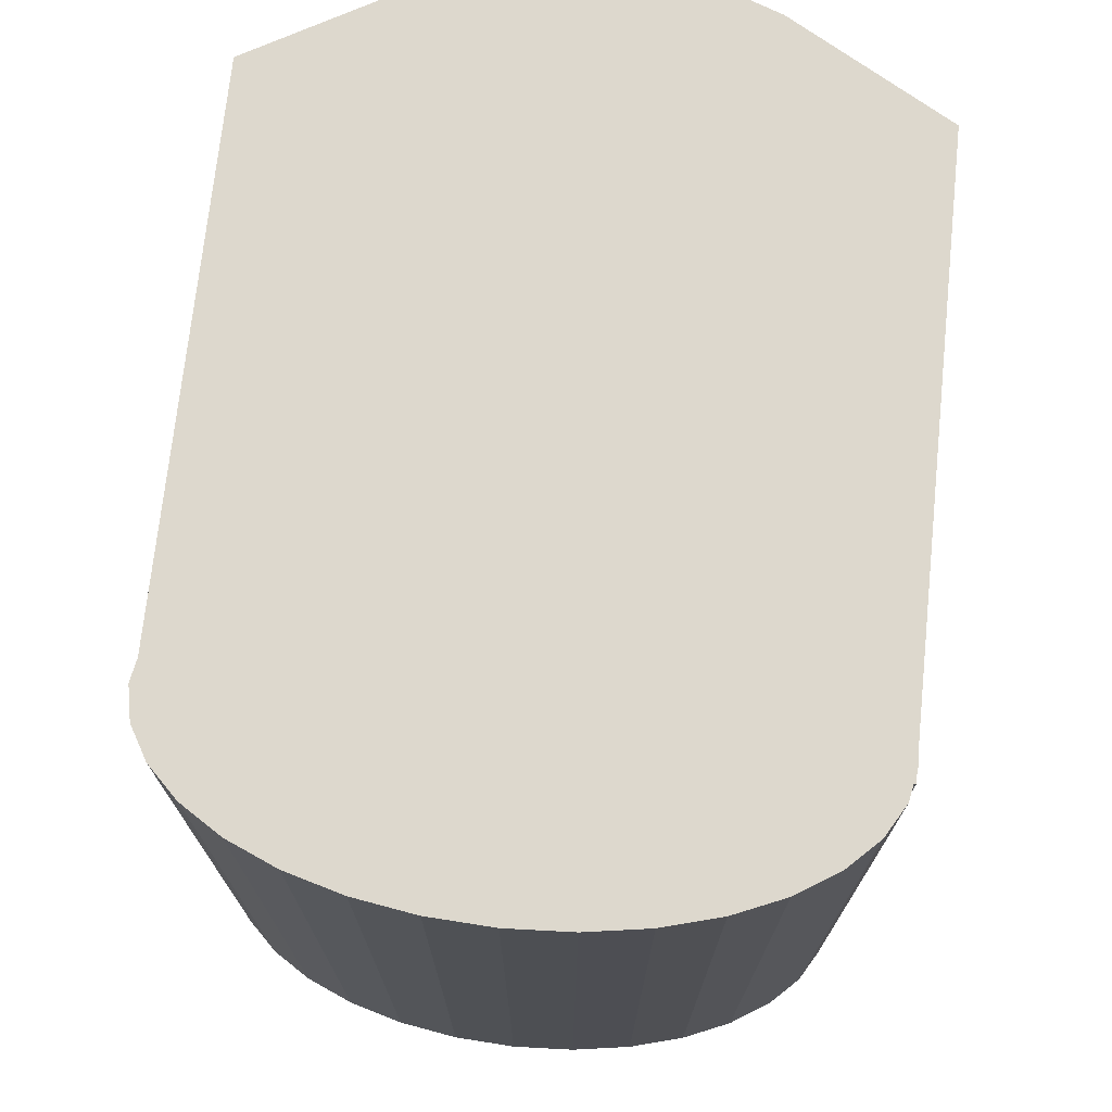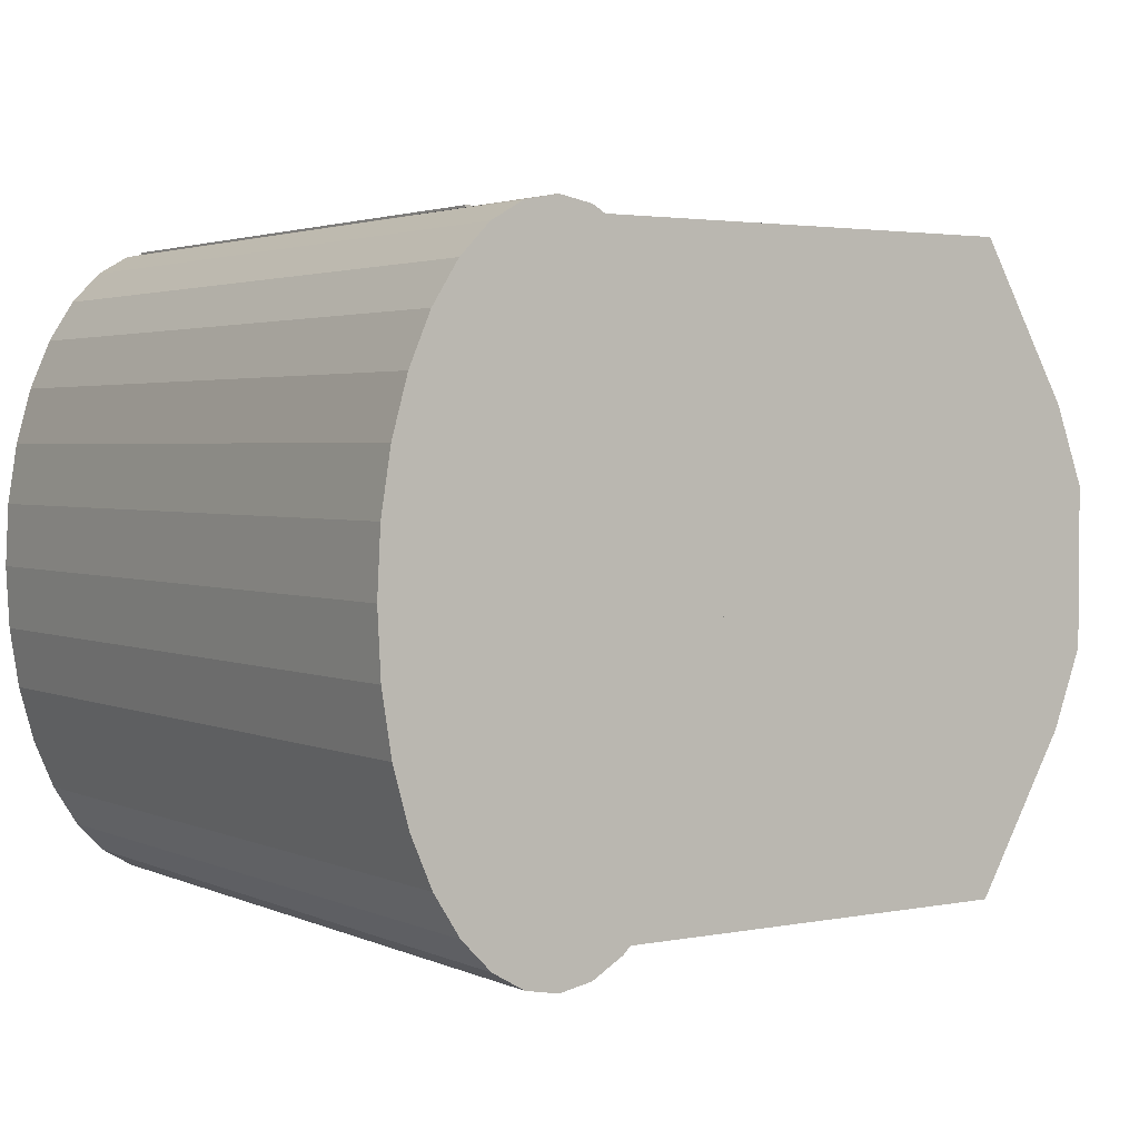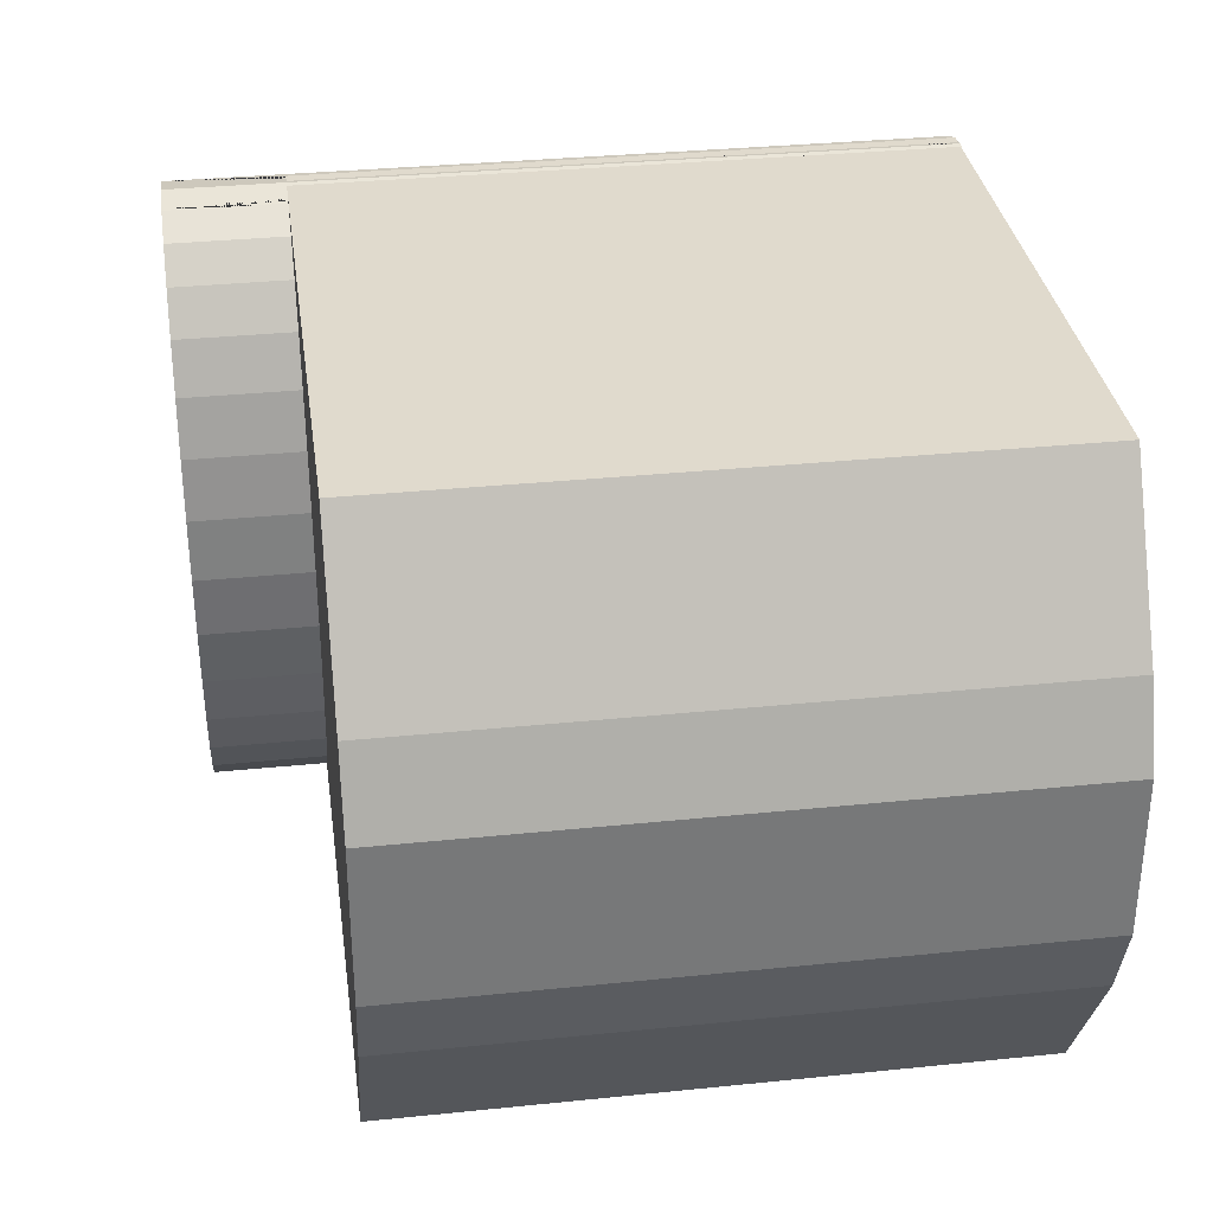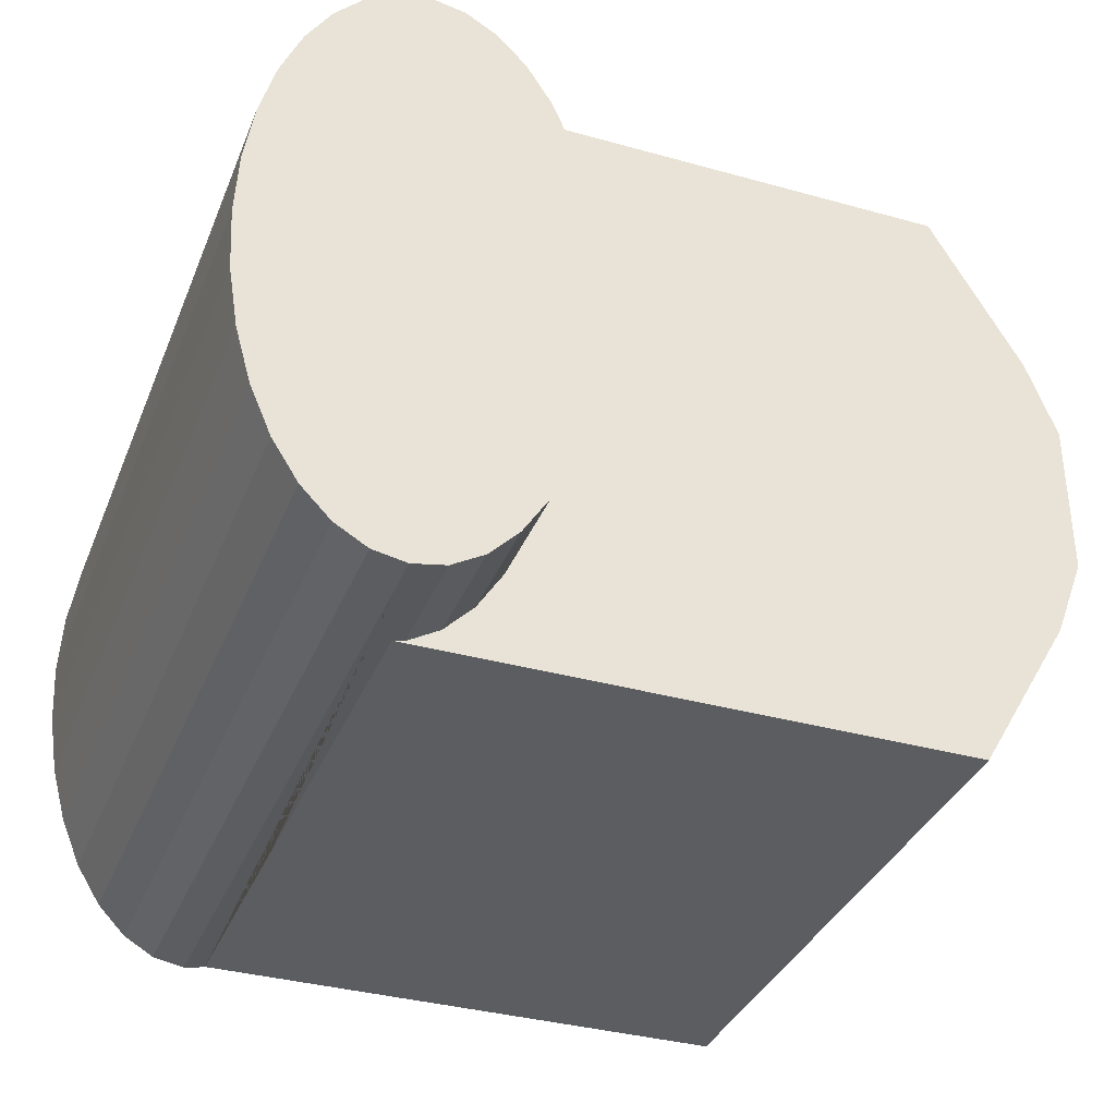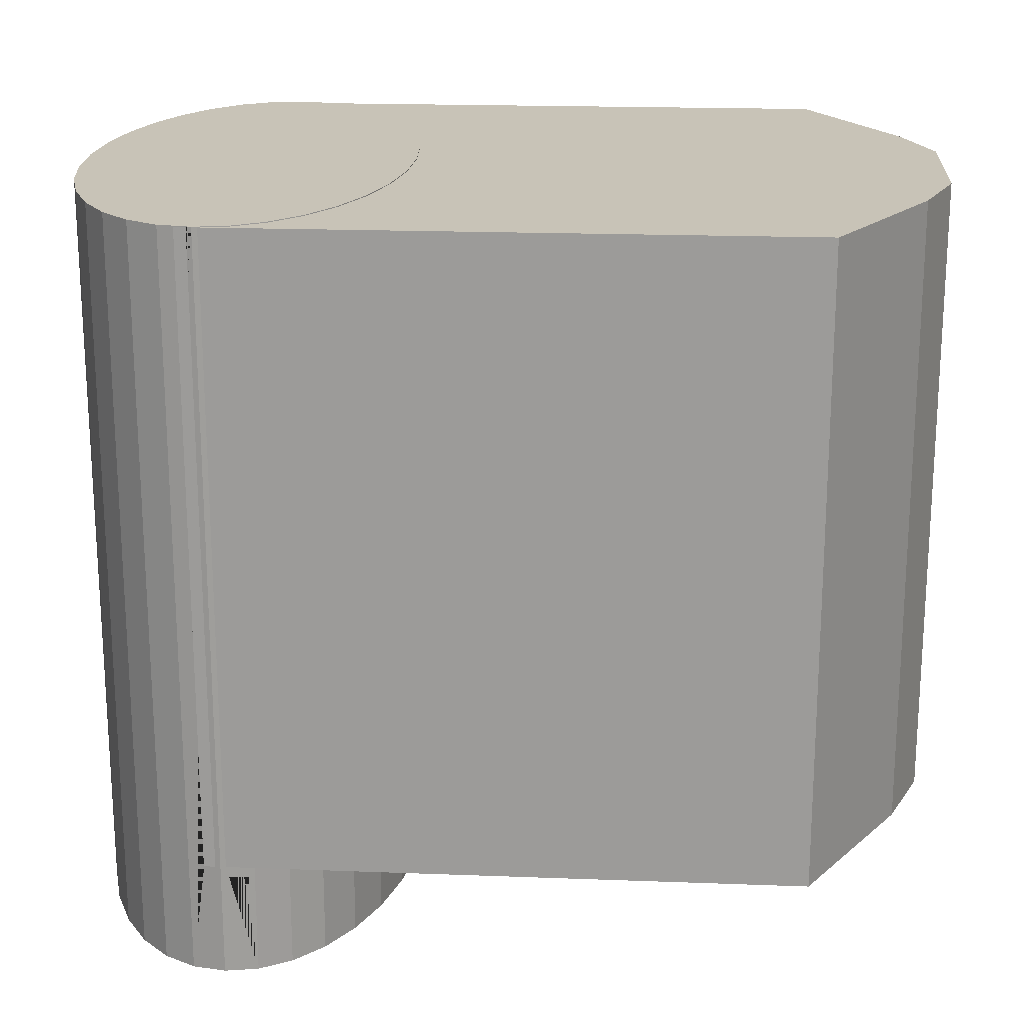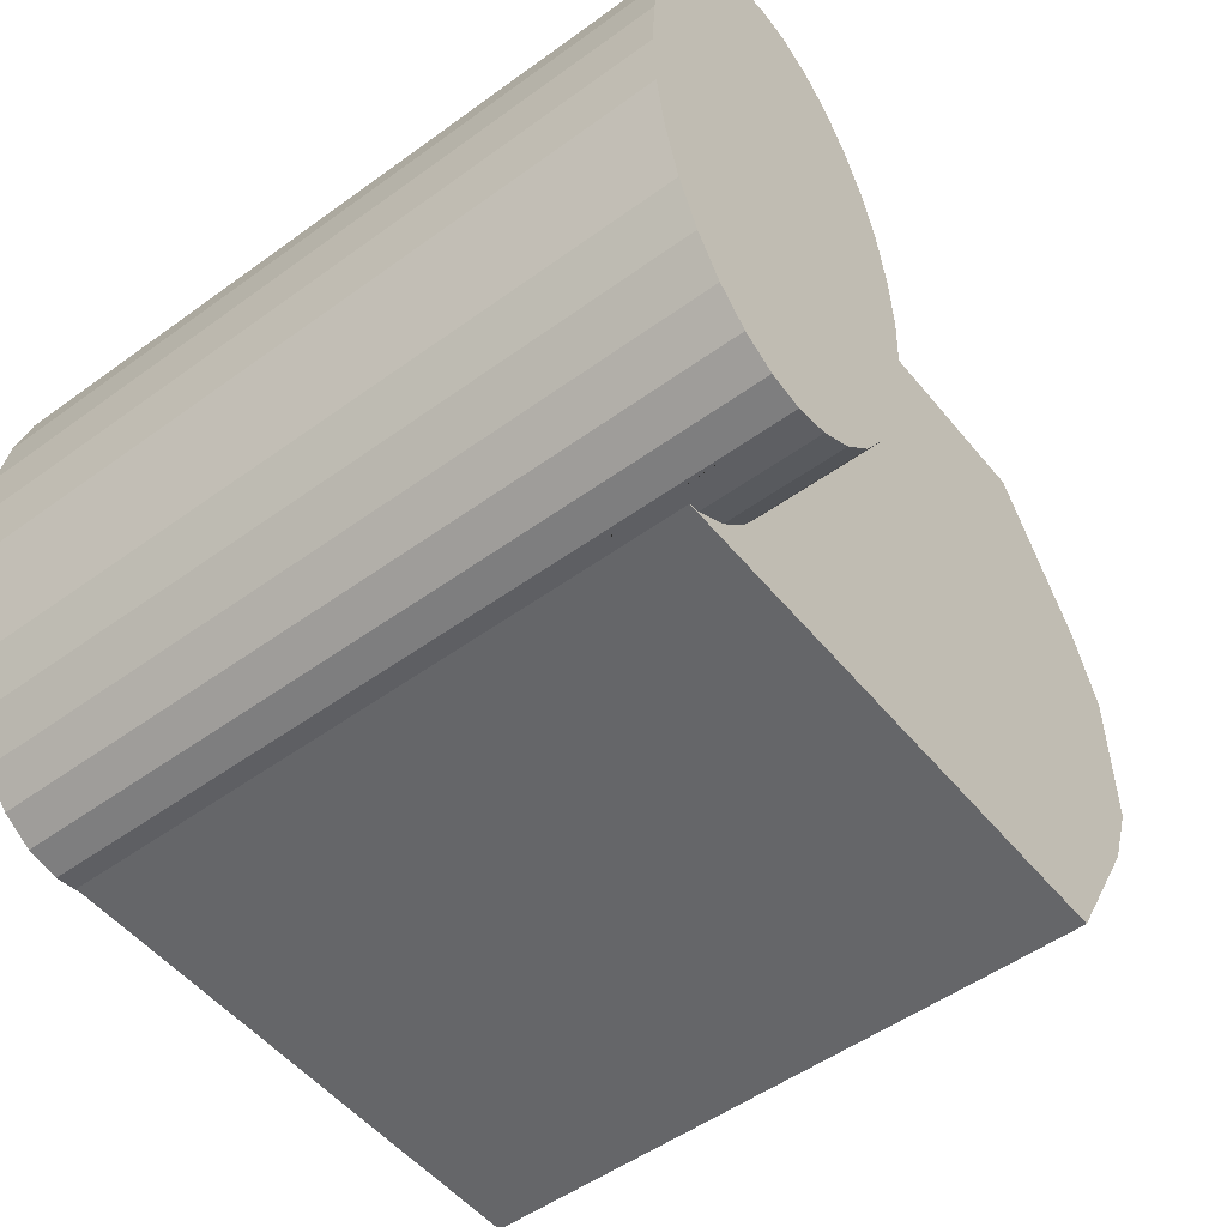
<metadata>
{"format":"obj","ext":"obj","renderer":"f3d","projection":"perspective","resolution":1024,"background":"white","views":[{"elev":72.3,"azim":96.0,"up":"+Z"},{"elev":2.7,"azim":146.1,"up":"+Y"},{"elev":33.1,"azim":-98.0,"up":"+Y"},{"elev":-35.4,"azim":159.7,"up":"+Y"},{"elev":19.6,"azim":-176.0,"up":"+Z"},{"elev":-51.9,"azim":128.1,"up":"+Y"}]}
</metadata>
<code>
o bl_Leg.001_Cube.003
v -0.492 -0.5 -0.5
v -0.492 -0.5 -0.75
v -0.492 -0.5 -1
v -0.2031 -1 -1
v -0.2031 -1 -0.5
v -0.492 -0.5 -2e-06
v -0.492 -0.5 -0.25
v -0.2031 -1 -2e-06
v -0.5855 -0.25 -0.5
v -0.5855 -0.25 -0.75
v -0.5855 -0.25 -1
v 0.1443 -0.5 -1
v 0.1443 -1 -1
v 0.1443 -1 -0.5
v -0.492 -0.5 0.5
v -0.492 -0.5 0.25
v -0.2031 -1 0.5
v -0.5855 -0.25 -2e-06
v -0.5855 -0.25 -0.25
v 0.1443 -1 -2e-06
v -0.5855 0 -0.5
v -0.5855 0 -0.75
v -0.5855 0 -1
v 0.1443 0 -1
v 0.6443 -0.5 -1
v 0.6443 -1 -1
v 0.6443 -1 -0.5
v -0.492 -0.5 1
v -0.492 -0.5 0.75
v -0.2031 -1 1
v -0.5855 -0.25 0.5
v -0.5855 -0.25 0.25
v 0.1443 -1 0.5
v -0.5855 0 -2e-06
v -0.5855 0 -0.25
v 0.6443 -1 -2e-06
v -0.5855 0.25 -0.5
v -0.5855 0.25 -0.75
v -0.5855 0.25 -1
v -0.492 0.5 -1
v 0.1443 0.5 -1
v 0.6443 0 -1
v 1.144 -0.5203 -1
v 1.144 -1 -1
v 1.139 -0.5 -1
v 1.144 -1 -0.5
v 0.1443 -0.5 1
v 0.1443 -1 1
v -0.5855 -0.25 1
v -0.5855 -0.25 0.75
v -0.5855 0 0.5
v -0.5855 0 0.25
v 0.6443 -1 0.5
v -0.5855 0.25 -2e-06
v -0.5855 0.25 -0.25
v 1.144 -1 -2e-06
v -0.492 0.5 -0.5
v -0.492 0.5 -0.75
v -0.2031 1 -1
v 0.1443 1 -1
v 0.6443 0.5 -1
v 1.069 0 -1
v 1.068 -0.004786 -1
v 1.078 -0.2014 -1
v 1.108 -0.3905 -1
v 1.526 -1 -1
v 1.157 -0.5647 -1
v 1.222 -0.7175 -1
v 1.301 -0.8428 -1
v 1.392 -0.9359 -1
v 1.49 -0.9933 -1
v 1.526 -1 -0.5
v 0.6443 -0.5 1
v 0.6443 -1 1
v 0.1443 0 1
v -0.5855 0 1
v -0.5855 0 0.75
v -0.5855 0.25 0.5
v -0.5855 0.25 0.25
v 1.144 -1 0.5
v -0.492 0.5 -2e-06
v -0.492 0.5 -0.25
v 1.526 -1 -2e-06
v -0.2031 1 -0.5
v 0.1443 1 -0.5
v 0.6443 1 -1
v 1.141 0.5 -1
v 1.108 0.3809 -1
v 1.078 0.1918 -1
v 1.139 -0.5 1
v 1.144 -1 1
v 1.144 -0.5203 1
v 0.6443 0 1
v 0.1443 0.5 1
v -0.492 0.5 1
v -0.5855 0.25 1
v -0.5855 0.25 0.75
v -0.492 0.5 0.5
v -0.492 0.5 0.25
v 1.526 -1 0.5
v -0.2031 1 -2e-06
v 0.1443 1 -2e-06
v 0.6443 1 -0.5
v 1.144 1 -1
v 1.144 0.5107 -1
v 1.069 0 1
v 1.108 -0.3905 1
v 1.078 -0.2014 1
v 1.068 -0.004786 1
v 1.526 -1 1
v 1.49 -0.9933 1
v 1.392 -0.9359 1
v 1.301 -0.8428 1
v 1.222 -0.7175 1
v 1.157 -0.5647 1
v 0.6443 0.5 1
v 0.1443 1 1
v -0.2031 1 1
v -0.492 0.5 0.75
v -0.2031 1 0.5
v 0.1443 1 0.5
v 0.6443 1 -2e-06
v 1.144 1 -0.5
v 1.576 1 -1
v 1.49 0.9837 -1
v 1.392 0.9264 -1
v 1.301 0.8332 -1
v 1.222 0.7079 -1
v 1.157 0.5552 -1
v 1.141 0.5 1
v 1.078 0.1918 1
v 1.108 0.3809 1
v 0.6443 1 1
v 0.6443 1 0.5
v 1.144 1 -2e-06
v 1.576 1 -0.5
v 1.144 0.5107 1
v 1.144 1 1
v 1.144 1 0.5
v 1.576 1 -2e-06
v 1.576 1 1
v 1.157 0.5552 1
v 1.222 0.7079 1
v 1.301 0.8332 1
v 1.392 0.9264 1
v 1.49 0.9837 1
v 1.576 1 0.5
v 1.609 1 -1
v 1.644 1 -1
v 1.644 0.9933 -1
v 1.644 1 -0.5
v 1.609 1 -0.5
v 1.644 0.9933 -0.5
v 1.644 1 -2e-06
v 1.609 1 -2e-06
v 1.644 0.9933 -2e-06
v 1.644 1 0.5
v 1.609 1 0.5
v 1.644 0.9933 0.5
v 1.644 1 1
v 1.609 1 1
v 1.644 0.9933 1
v 1.592 1.003 1.002
v 1.695 0.9837 1.002
v 1.695 0.9837 -1.361
v 1.592 1.003 -1.361
v 1.49 0.9837 -1.361
v 1.49 0.9837 1.002
v 1.793 0.9264 1.002
v 1.793 0.9264 -1.361
v 1.392 0.9264 -1.361
v 1.392 0.9264 1.002
v 1.884 0.8332 1.002
v 1.884 0.8332 -1.361
v 1.963 0.7079 -1.361
v 1.301 0.8332 -1.361
v 1.301 0.8332 1.002
v 1.963 0.7079 1.002
v 1.078 0.1918 -1.361
v 1.157 0.5552 -1.361
v 1.222 0.7079 -1.361
v 1.222 0.7079 1.002
v 1.157 0.5552 1.002
v 1.078 0.1918 1.002
v 2.028 0.5552 1.002
v 2.028 0.5552 -1.361
v 1.963 -0.7175 -1.361
v 1.963 -0.7175 1.002
v 2.077 0.3809 -1.361
v 2.077 0.3809 1.002
v 2.077 -0.3905 -1.361
v 1.301 -0.8428 -1.361
v 1.108 0.3809 -1.361
v 1.108 0.3809 1.002
v 1.301 -0.8428 1.002
v 2.077 -0.3905 1.002
v 2.106 0.1918 1.002
v 2.106 0.1918 -1.361
v 2.028 -0.5647 -1.361
v 1.695 -0.9933 -1.361
v 1.157 -0.5647 -1.361
v 1.157 -0.5647 1.002
v 1.695 -0.9933 1.002
v 2.028 -0.5647 1.002
v 2.116 -0.004787 -1.361
v 2.116 -0.004787 1.002
v 1.793 -0.9359 -1.361
v 1.49 -0.9933 -1.361
v 1.222 -0.7175 -1.361
v 1.078 -0.2014 -1.361
v 1.068 -0.004786 -1.361
v 1.068 -0.004786 1.002
v 1.078 -0.2014 1.002
v 1.222 -0.7175 1.002
v 1.49 -0.9933 1.002
v 1.793 -0.9359 1.002
v 2.106 -0.2014 -1.361
v 2.106 -0.2014 1.002
v 1.884 -0.8428 1.002
v 1.884 -0.8428 -1.361
v 1.592 -1.013 -1.361
v 1.392 -0.9359 -1.361
v 1.108 -0.3905 -1.361
v 1.108 -0.3905 1.002
v 1.392 -0.9359 1.002
v 1.592 -1.013 1.002
f 1 2 3 4 5
f 6 7 1 5 8
f 9 10 2 1
f 10 11 3 2
f 3 12 13 4
f 5 4 13 14
f 15 16 6 8 17
f 18 19 7 6
f 19 9 1 7
f 8 5 14 20
f 21 22 10 9
f 22 23 11 10
f 23 24 12 3 11
f 12 25 26 13
f 14 13 26 27
f 28 29 15 17 30
f 31 32 16 15
f 32 18 6 16
f 17 8 20 33
f 34 35 19 18
f 35 21 9 19
f 20 14 27 36
f 37 38 22 21
f 38 39 23 22
f 40 41 24 23 39
f 24 42 25 12
f 43 44 26 25 45
f 27 26 44 46
f 47 28 30 48
f 49 50 29 28
f 50 31 15 29
f 30 17 33 48
f 51 52 32 31
f 52 34 18 32
f 33 20 36 53
f 54 55 35 34
f 55 37 21 35
f 36 27 46 56
f 57 58 38 37
f 58 40 39 38
f 59 60 41 40
f 41 61 42 24
f 42 62 63 64 65 45 25
f 66 44 43 67 68 69 70 71
f 72 46 44 66
f 73 47 48 74
f 75 76 49 28 47
f 76 77 50 49
f 77 51 31 50
f 48 33 53 74
f 78 79 52 51
f 79 54 34 52
f 53 36 56 80
f 81 82 55 54
f 82 57 37 55
f 83 56 46 72
f 84 59 40 58 57
f 85 60 59 84
f 60 86 61 41
f 61 87 88 89 62 42
f 90 73 74 91 92
f 93 75 47 73
f 94 95 96 76 75
f 96 97 77 76
f 97 78 51 77
f 74 53 80 91
f 98 99 79 78
f 99 81 54 79
f 100 80 56 83
f 101 84 57 82 81
f 102 85 84 101
f 103 86 60 85
f 87 61 86 104 105
f 106 93 73 90 107 108 109
f 92 91 110 111 112 113 114 115
f 116 94 75 93
f 117 118 95 94
f 95 119 97 96
f 119 98 78 97
f 110 91 80 100
f 120 101 81 99 98
f 121 102 101 120
f 122 103 85 102
f 123 104 86 103
f 104 124 125 126 127 128 129 105
f 130 116 93 106 131 132
f 133 117 94 116
f 117 121 120 118
f 118 120 98 119 95
f 134 122 102 121
f 135 123 103 122
f 124 104 123 136
f 137 138 133 116 130
f 133 134 121 117
f 139 135 122 134
f 136 123 135 140
f 141 138 137 142 143 144 145 146
f 138 139 134 133
f 140 135 139 147
f 147 139 138 141
f 148 149 150
f 151 149 148 152
f 150 149 151 153
f 154 151 152 155
f 153 151 154 156
f 157 154 155 158
f 156 154 157 159
f 160 157 158 161
f 159 157 160 162
f 160 161 162
f 159 162 161 163 164 165 150 153 156
f 155 152 148 150 165 166 163 161 158
f 167 125 124 136 140 147 141 146 168 163 166
f 194 184 212 213 224 202 214 195 225 215 226 203 216 219 188 204 196 218 206 197 190 185 178 173 169 164 163 168 172 177 182 183
f 165 164 169 170
f 171 126 125 167
f 145 172 168 146
f 170 169 173 174
f 176 127 126 171
f 144 177 172 145
f 174 173 178 175
f 171 167 166 165 170 174 175 186 189 198 205 217 191 199 187 220 207 200 221 208 222 192 209 201 223 210 211 179 193 180 181 176
f 181 128 127 176
f 143 182 177 144
f 175 178 185 186
f 180 129 128 181
f 142 183 182 143
f 186 185 190 189
f 193 88 87 105 129 180
f 132 194 183 142 137 130
f 189 190 197 198
f 179 89 88 193
f 131 184 194 132
f 198 197 206 205
f 191 196 204 199
f 199 204 188 187
f 211 63 62 89 179
f 109 212 184 131 106
f 205 206 218 217
f 217 218 196 191
f 187 188 219 220
f 207 216 203 200
f 192 69 68 209
f 209 68 67 201
f 210 64 63 211
f 108 213 212 109
f 114 214 202 115
f 113 195 214 114
f 220 219 216 207
f 200 203 226 221
f 221 226 215 111 110 100 83 72 66 71 208
f 208 71 70 222
f 222 70 69 192
f 201 67 43 45 65 223
f 223 65 64 210
f 107 224 213 108
f 115 202 224 107 90 92
f 112 225 195 113
f 111 215 225 112

</code>
